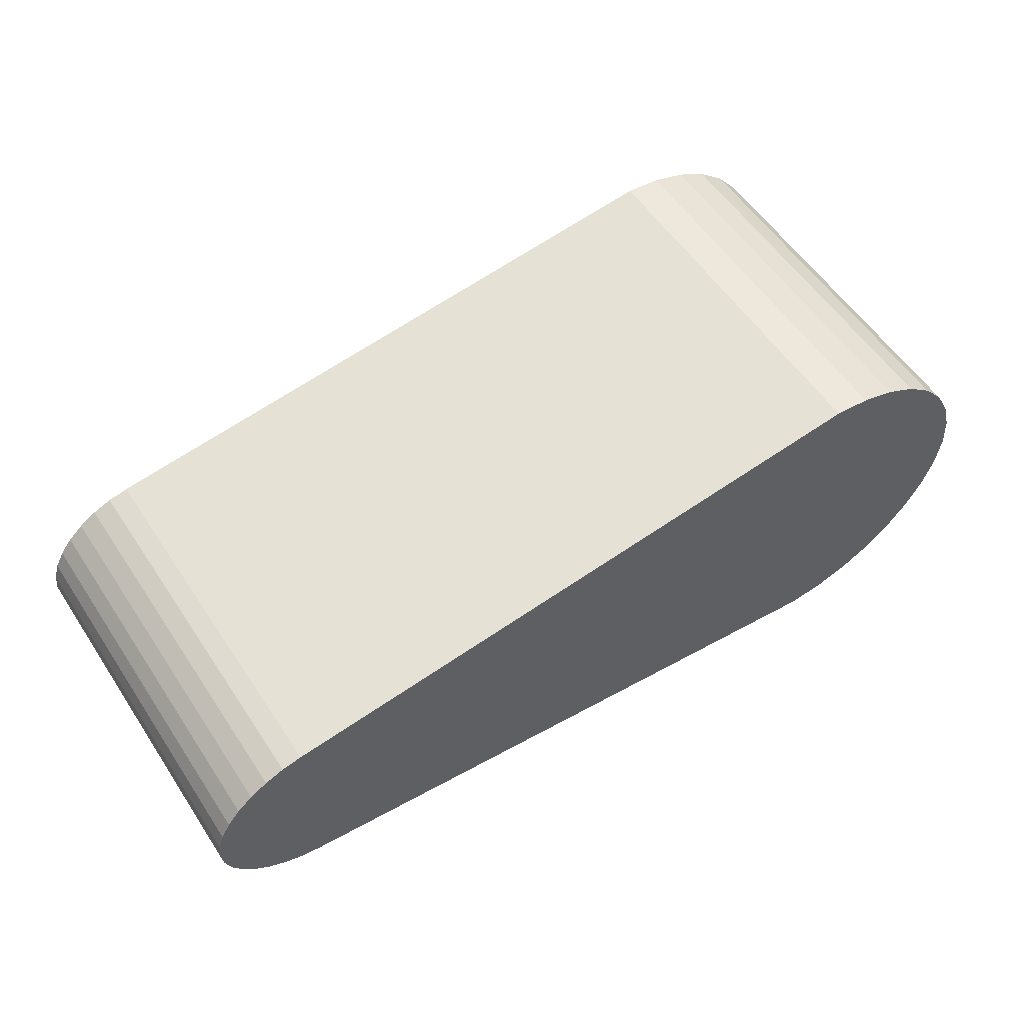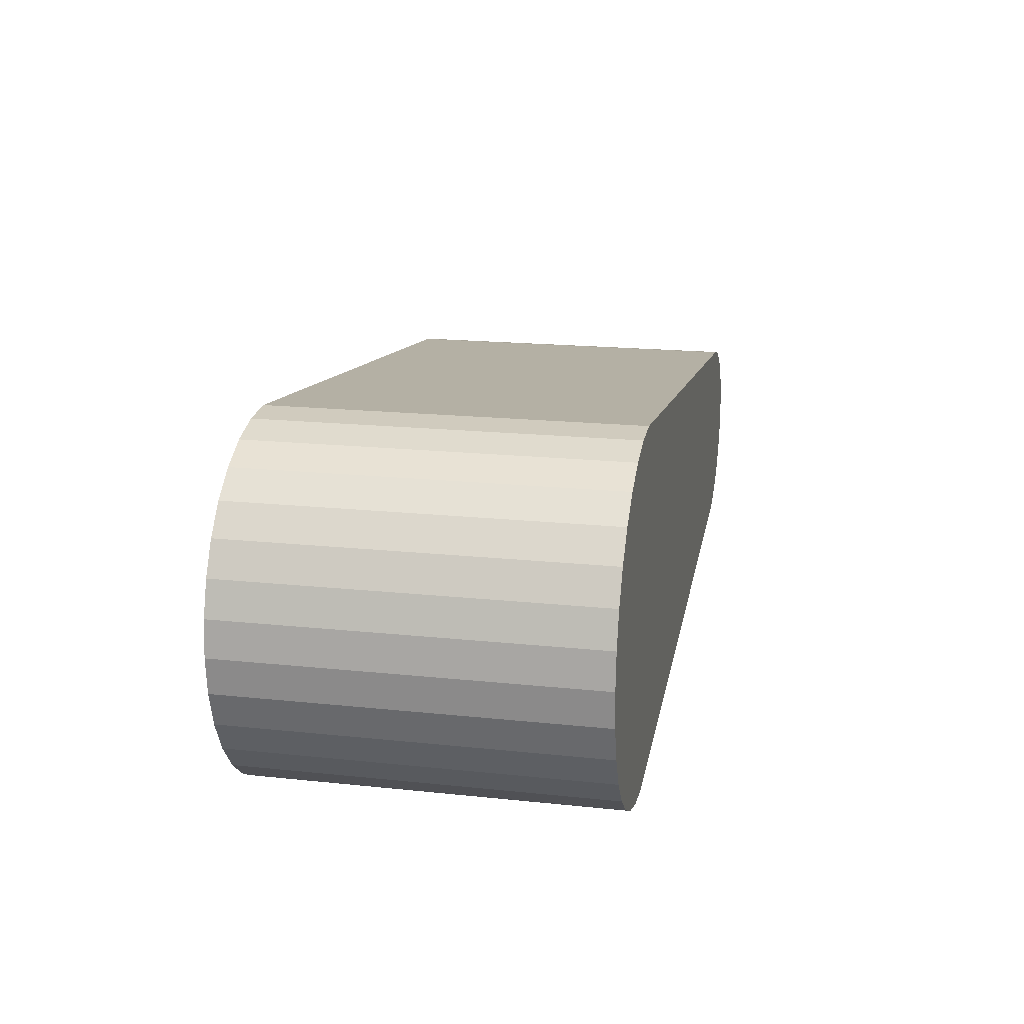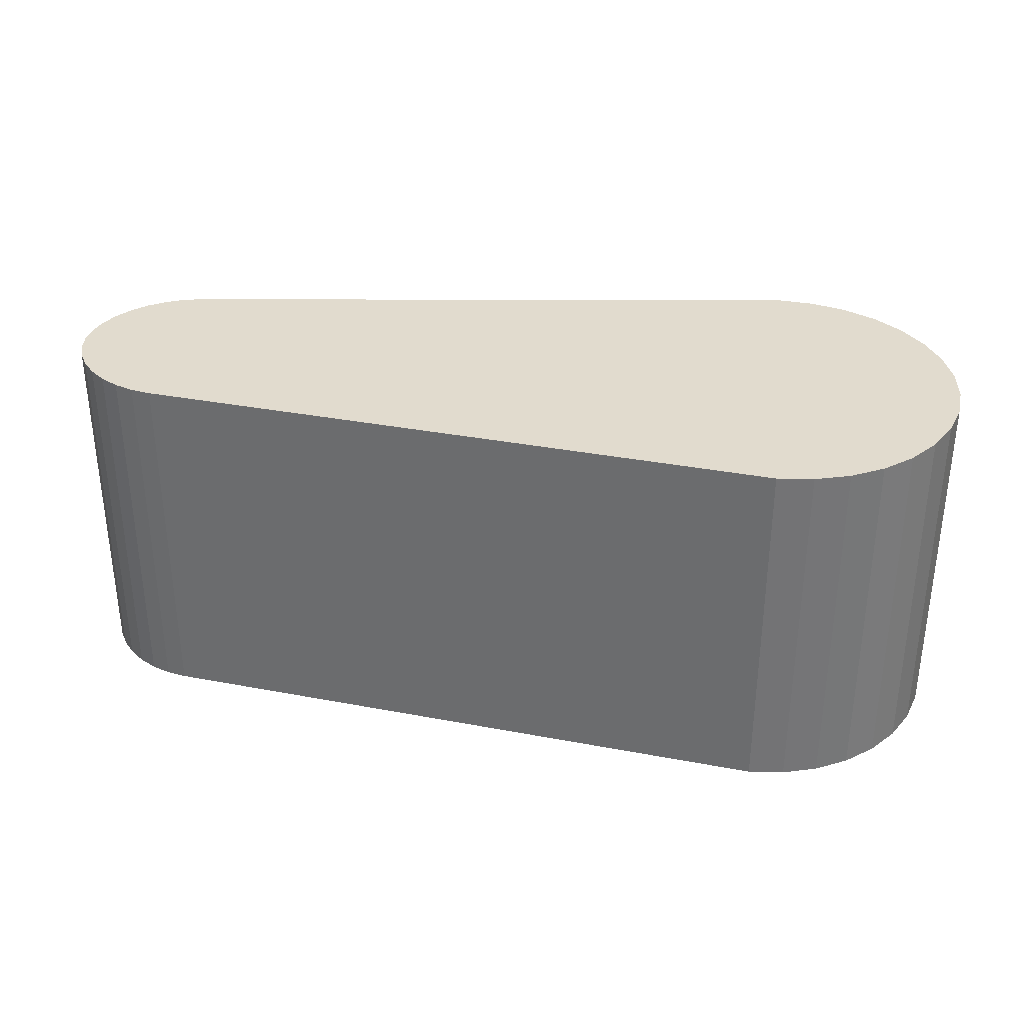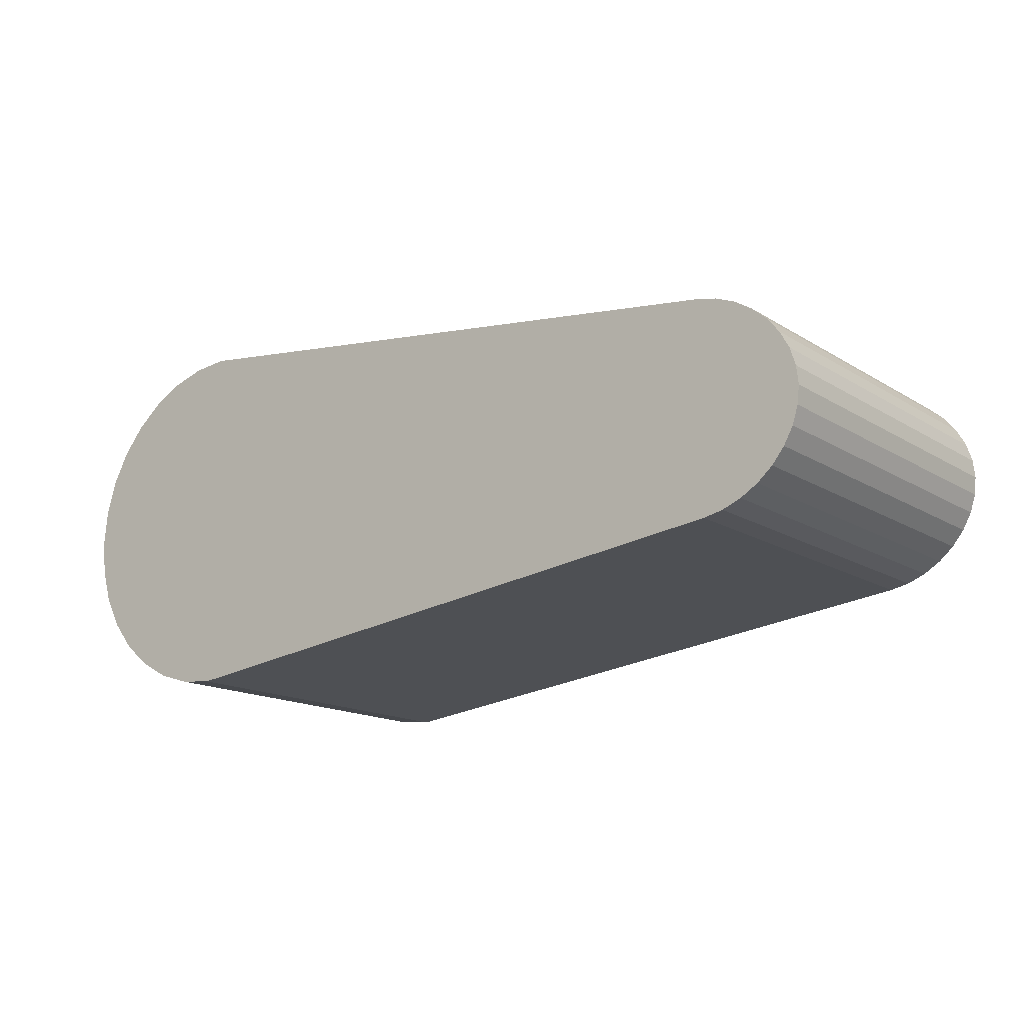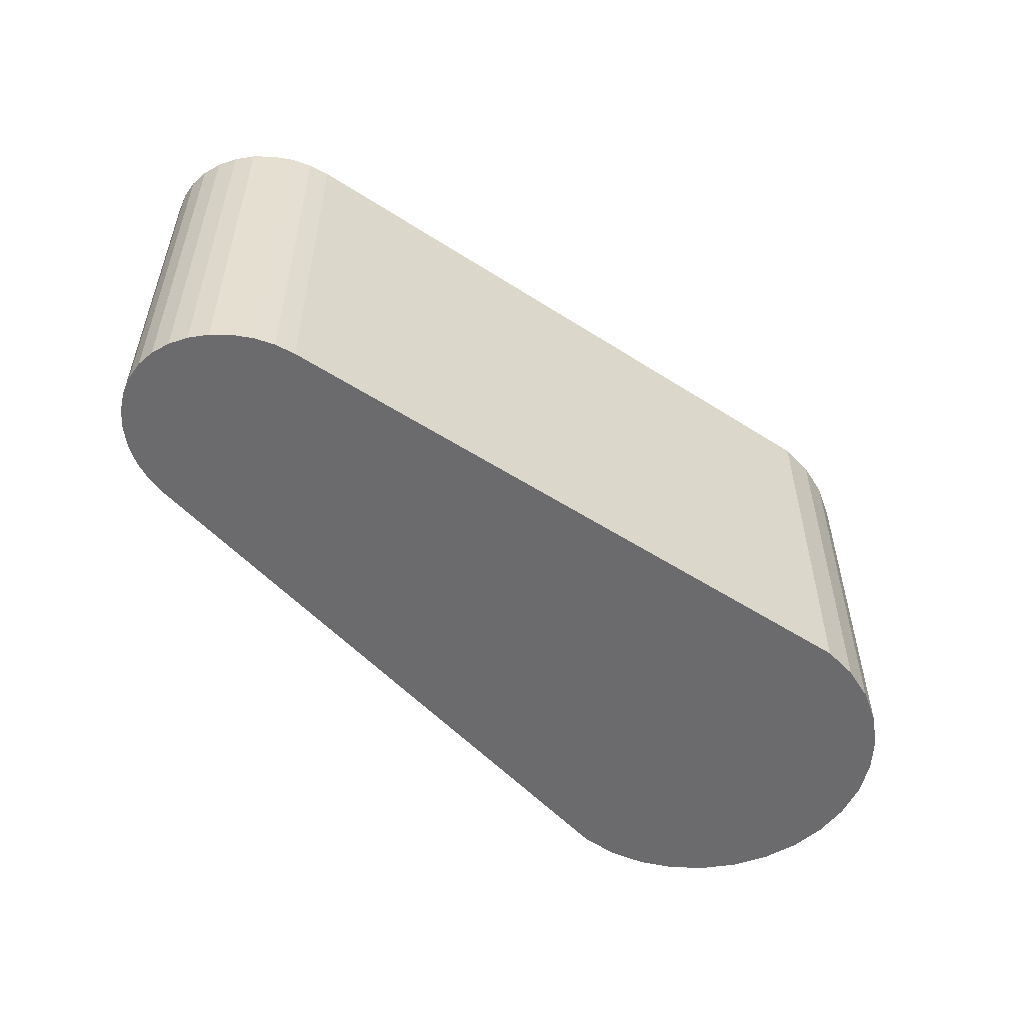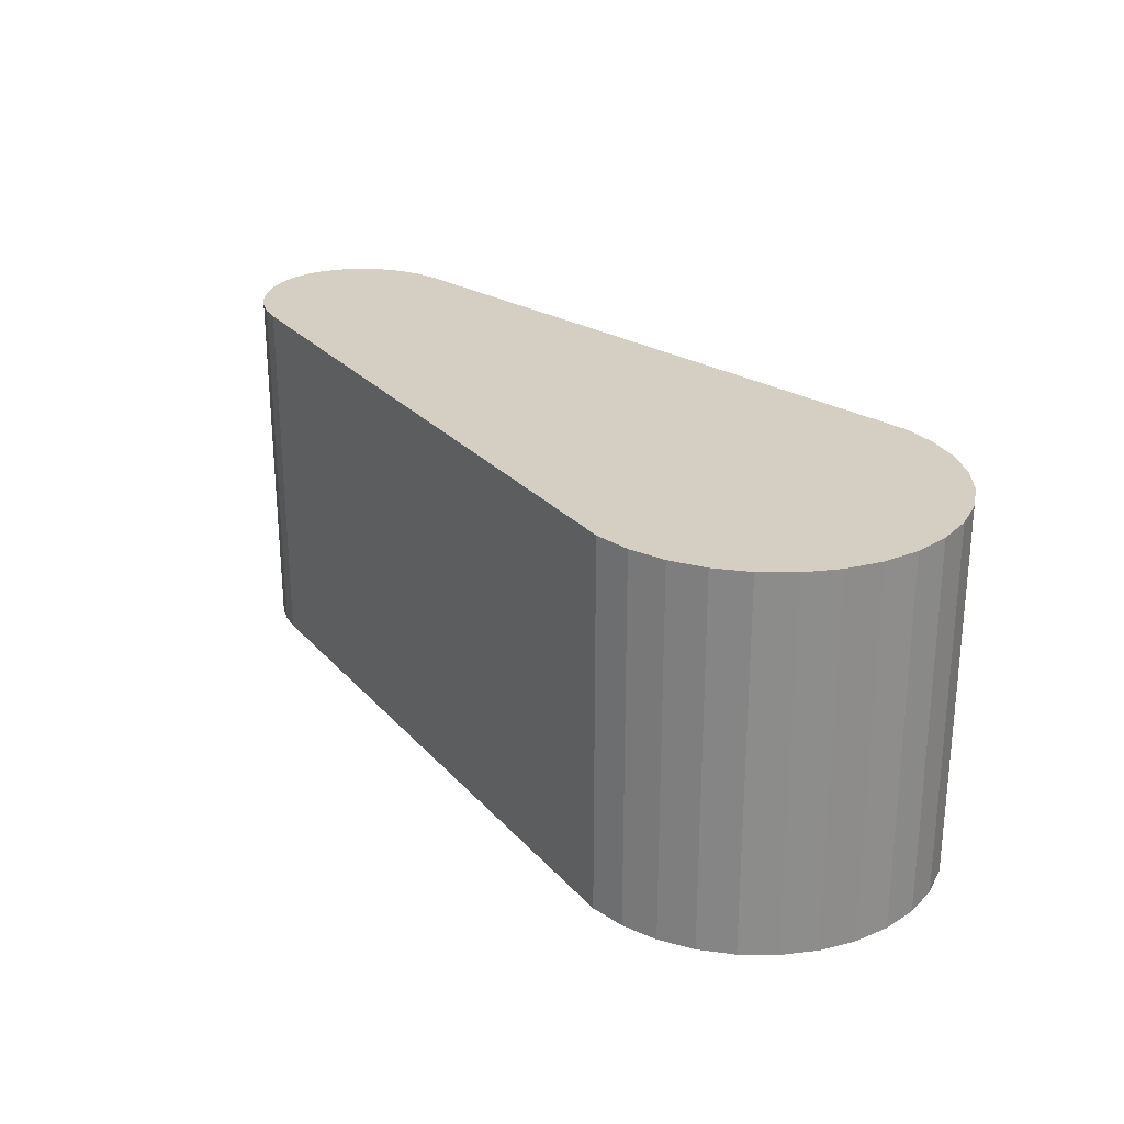
<metadata>
{"format":"obj","ext":"obj","renderer":"f3d","projection":"perspective","resolution":1024,"background":"white","views":[{"elev":56.1,"azim":146.9,"up":"+Z"},{"elev":18.3,"azim":-78.4,"up":"+Z"},{"elev":33.8,"azim":-172.6,"up":"+Y"},{"elev":-15.2,"azim":37.7,"up":"+Z"},{"elev":-53.5,"azim":138.4,"up":"+Y"},{"elev":25.8,"azim":-128.5,"up":"+Y"}]}
</metadata>
<code>
o Flipper
v -1 -0.5 0.5
v -1 0.5 0.5
v -1 -0.5 -0.5
v -1 0.5 -0.5
v 0.725 0.5 0
v 0 0.5 0
v -1 0.5 0
v -1.5 -0.5 0
v -1 -0.5 -0.5
v -1.49 -0.5 -0.09755
v -1.462 -0.5 -0.1913
v -1.416 -0.5 -0.2778
v -1.354 -0.5 -0.3536
v -1.278 -0.5 -0.4157
v -1.191 -0.5 -0.4619
v -1.098 -0.5 -0.4904
v -1 -0.5 0.5
v -1.5 -0.5 0
v -1.098 -0.5 0.4904
v -1.191 -0.5 0.4619
v -1.278 -0.5 0.4157
v -1.354 -0.5 0.3536
v -1.416 -0.5 0.2778
v -1.462 -0.5 0.1913
v -1.49 -0.5 0.09755
v -1.5 0.5 0
v -1 0.5 0.5
v -1.49 0.5 0.09755
v -1.462 0.5 0.1913
v -1.416 0.5 0.2778
v -1.354 0.5 0.3536
v -1.278 0.5 0.4157
v -1.191 0.5 0.4619
v -1.098 0.5 0.4904
v -1 0.5 -0.5
v -1.5 0.5 0
v -1.098 0.5 -0.4904
v -1.191 0.5 -0.4619
v -1.278 0.5 -0.4157
v -1.354 0.5 -0.3536
v -1.416 0.5 -0.2778
v -1.462 0.5 -0.1913
v -1.49 0.5 -0.09755
v 0 -0.5 -0.375
v 0 0.5 -0.375
v 0 -0.5 0.375
v 0 0.5 0.375
v 0.725 0.5 -0.2844
v 0.725 -0.5 0.2844
v 0.725 -0.5 -0.2844
v 0.725 0.5 0.2844
v 1 -0.5 0
v 0.725 -0.5 0.2844
v 0.9947 -0.5 0.04943
v 0.9791 -0.5 0.09829
v 0.9537 -0.5 0.1447
v 0.9195 -0.5 0.1868
v 0.8778 -0.5 0.2231
v 0.8302 -0.5 0.2522
v 0.7786 -0.5 0.2729
v 0.725 0.5 0.2844
v 1 0.5 0
v 0.7786 0.5 0.2729
v 0.8302 0.5 0.2522
v 0.8778 0.5 0.2231
v 0.9195 0.5 0.1868
v 0.9537 0.5 0.1447
v 0.9791 0.5 0.09829
v 0.9947 0.5 0.04943
v 0.725 -0.5 -0.2844
v 1 -0.5 0
v 0.7786 -0.5 -0.2729
v 0.8302 -0.5 -0.2522
v 0.8778 -0.5 -0.2231
v 0.9195 -0.5 -0.1868
v 0.9537 -0.5 -0.1447
v 0.9791 -0.5 -0.09829
v 0.9947 -0.5 -0.04943
v 1 0.5 0
v 0.725 0.5 -0.2844
v 0.9947 0.5 -0.04943
v 0.9791 0.5 -0.09829
v 0.9537 0.5 -0.1447
v 0.9195 0.5 -0.1868
v 0.8778 0.5 -0.2231
v 0.8302 0.5 -0.2522
v 0.7786 0.5 -0.2729
f 1 2 27 17
f 48 45 6 5
f 53 61 51 49
f 46 47 2 1
f 71 79 62 52
f 6 7 2 47
f 4 3 9 35
f 3 1 17 19 20 21 22 23 24 25 18 8 10 11 12 13 14 15 16 9
f 2 7 4 35 37 38 39 40 41 42 43 36 26 28 29 30 31 32 33 34 27
f 17 27 34 19
f 19 34 33 20
f 20 33 32 21
f 21 32 31 22
f 22 31 30 23
f 23 30 29 24
f 24 29 28 25
f 25 28 26 18
f 35 9 16 37
f 37 16 15 38
f 38 15 14 39
f 39 14 13 40
f 40 13 12 41
f 41 12 11 42
f 42 11 10 43
f 43 10 8 36
f 18 26 36 8
f 5 6 47 51
f 3 44 46 1
f 49 51 47 46
f 3 4 45 44
f 79 81 82 83 84 85 86 87 80 48 5 51 61 63 64 65 66 67 68 69 62
f 50 48 80 70
f 44 50 49 46
f 44 45 48 50
f 79 71 78 81
f 81 78 77 82
f 82 77 76 83
f 83 76 75 84
f 84 75 74 85
f 85 74 73 86
f 86 73 72 87
f 87 72 70 80
f 61 53 60 63
f 63 60 59 64
f 64 59 58 65
f 65 58 57 66
f 66 57 56 67
f 67 56 55 68
f 68 55 54 69
f 69 54 52 62
f 50 70 72 73 74 75 76 77 78 71 52 54 55 56 57 58 59 60 53 49
f 45 4 7 6

</code>
